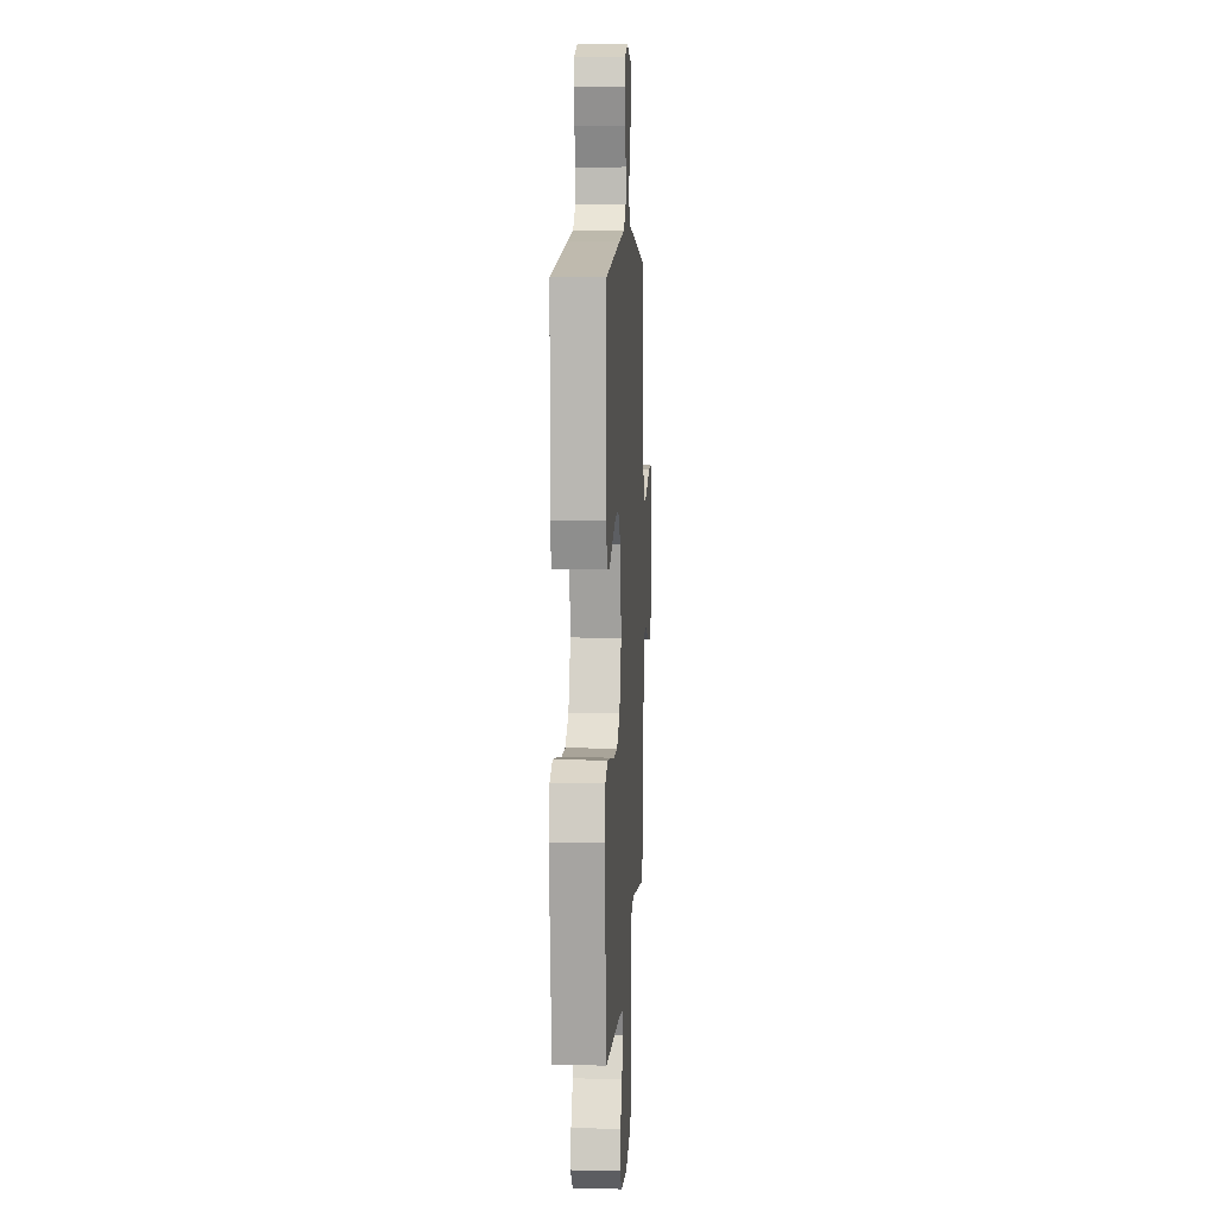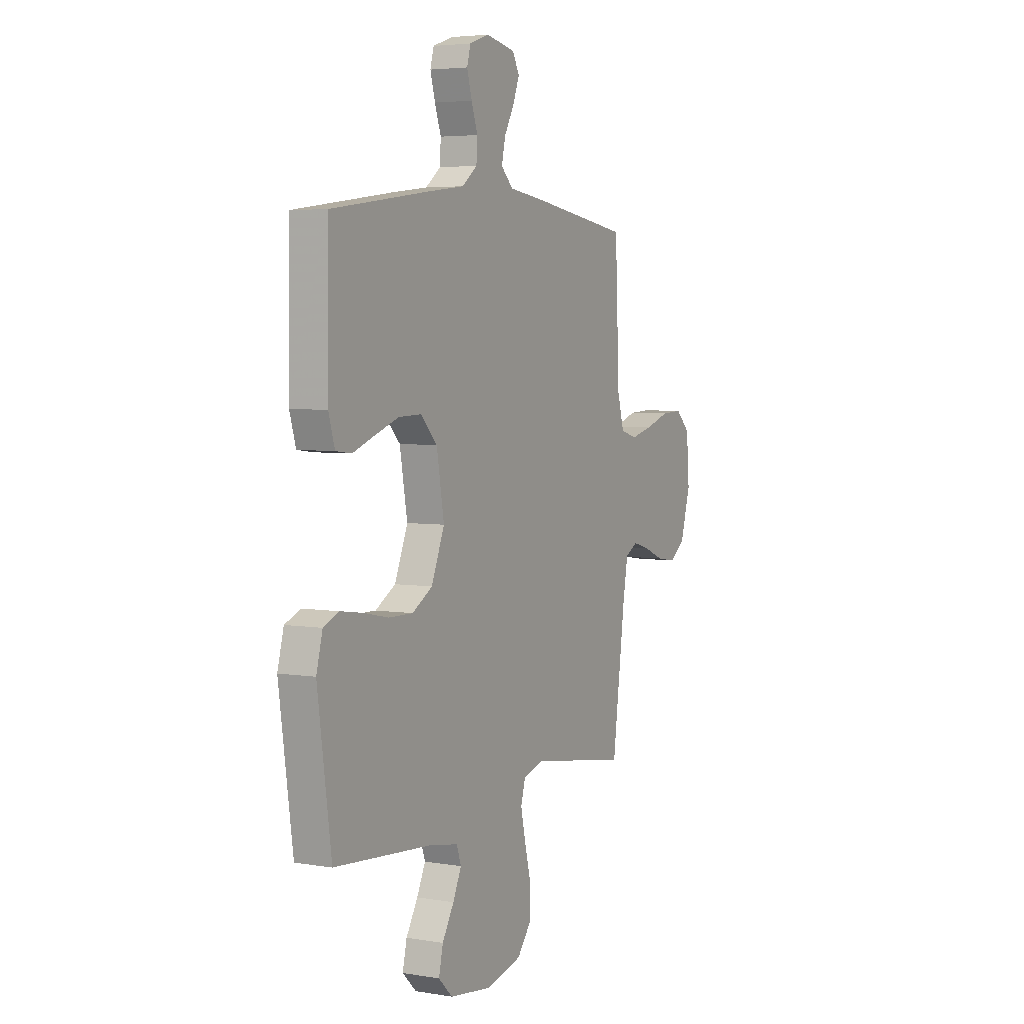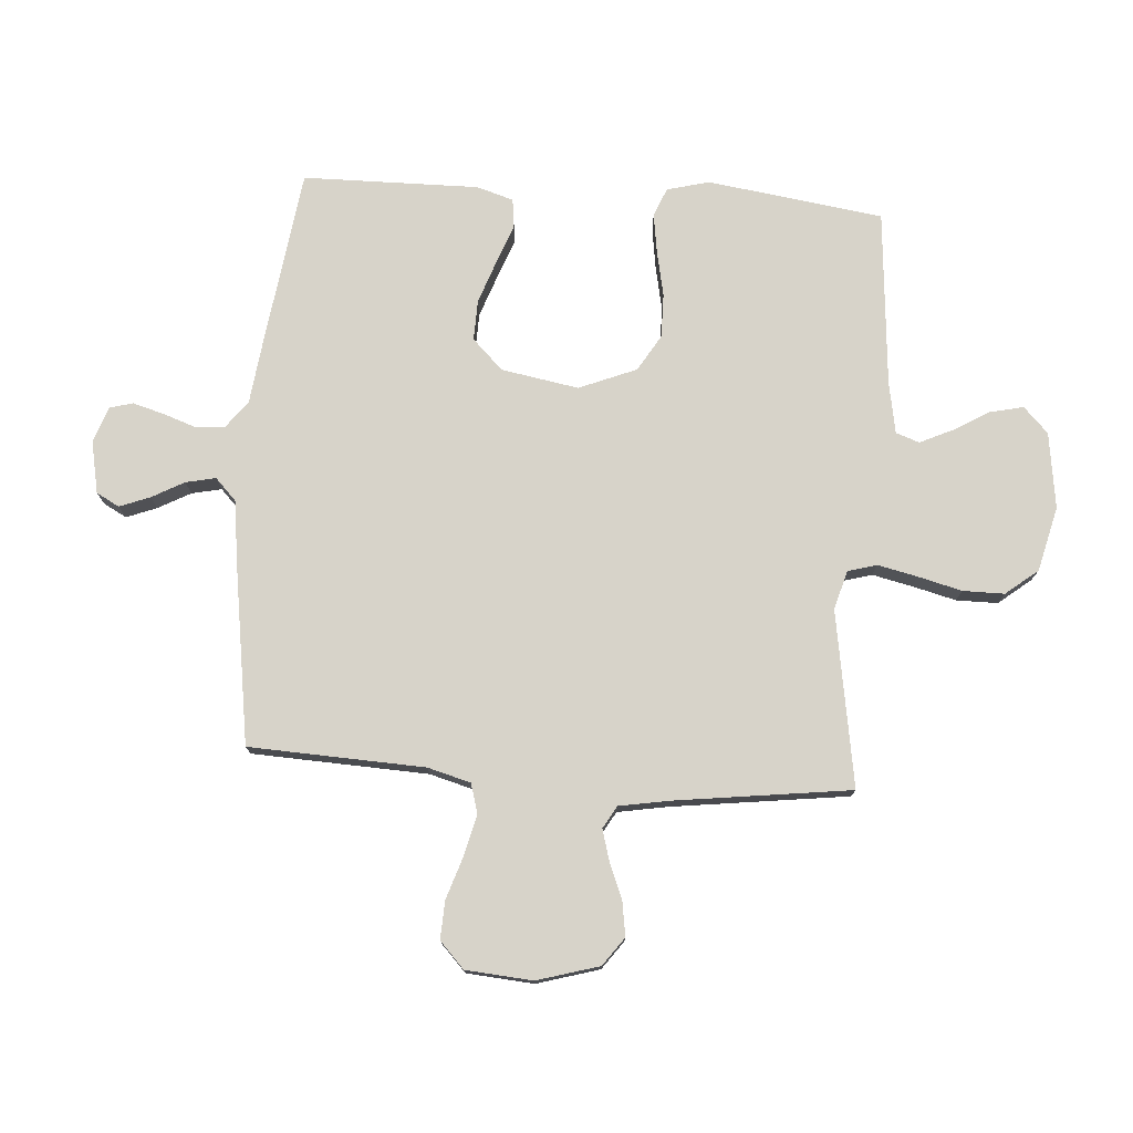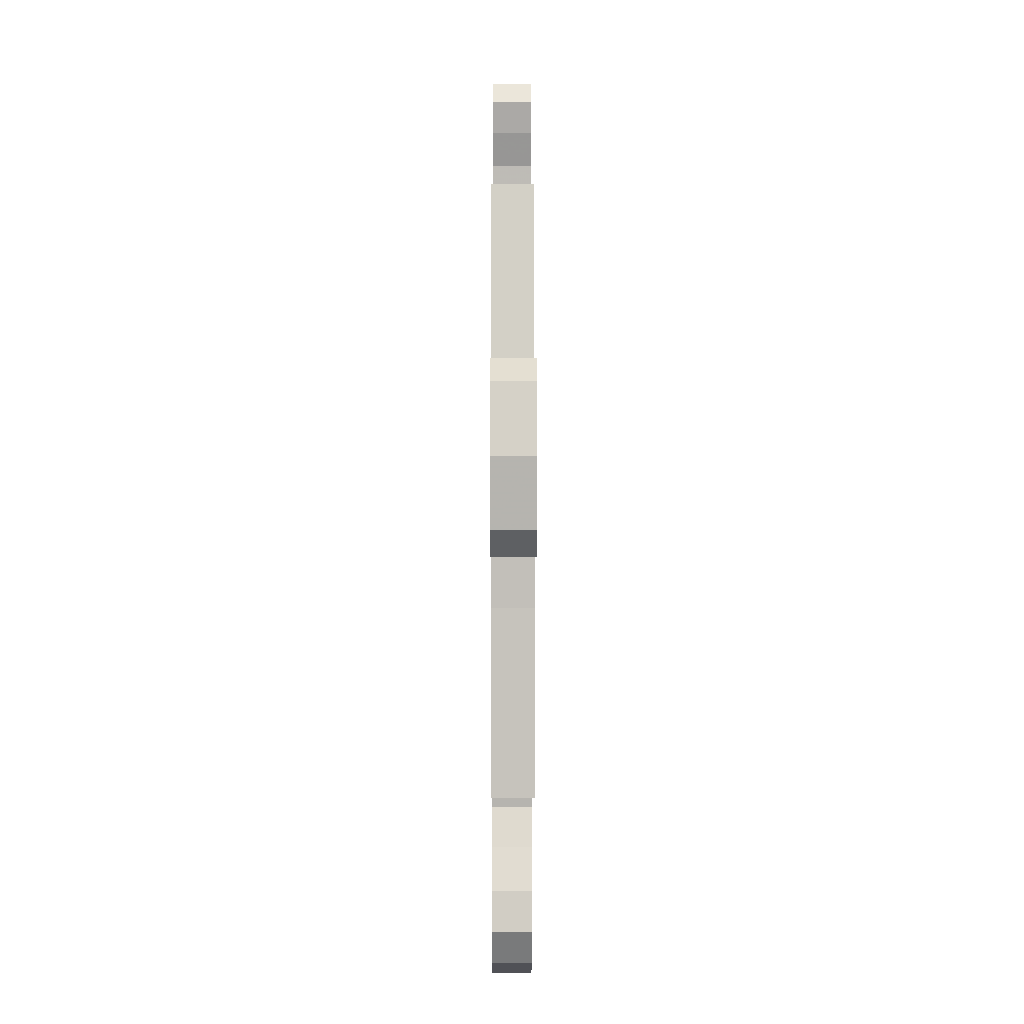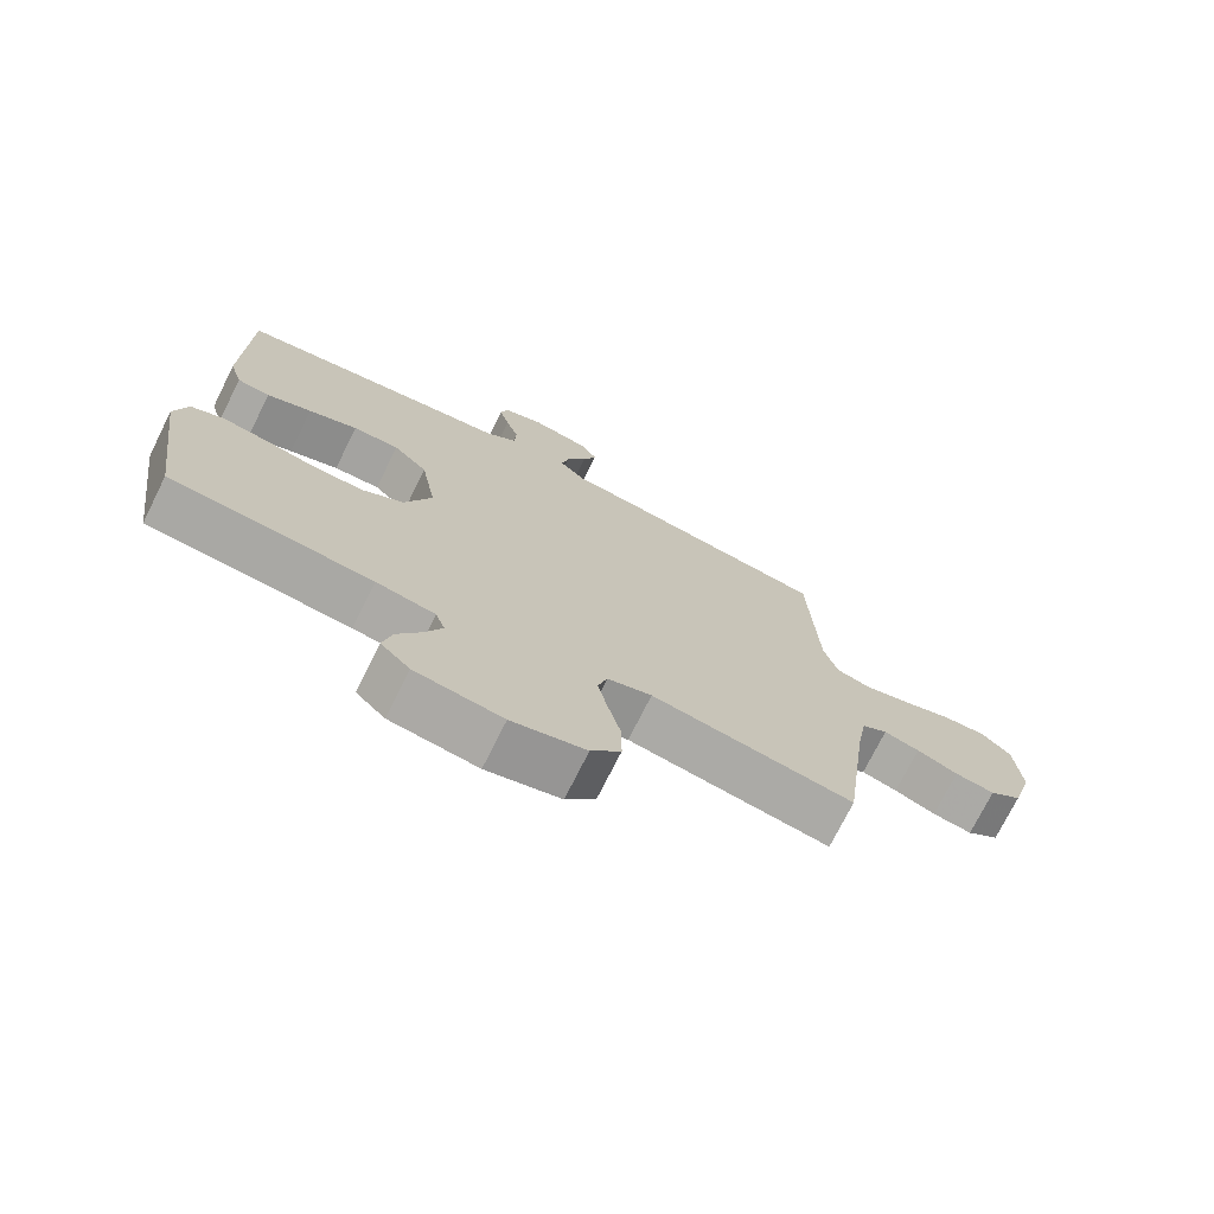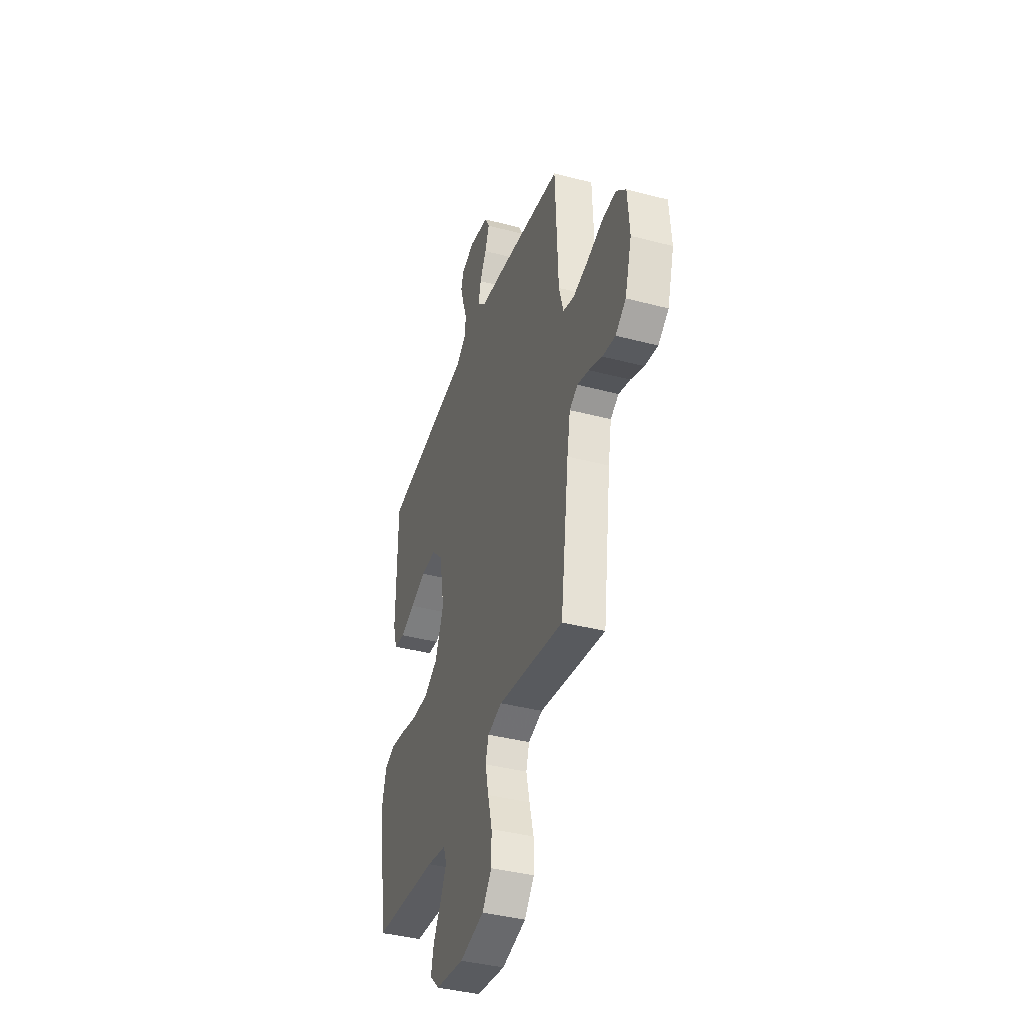
<metadata>
{"format":"obj","ext":"obj","renderer":"f3d","projection":"perspective","resolution":1024,"background":"white","views":[{"elev":8.0,"azim":-86.7,"up":"+Z"},{"elev":4.6,"azim":-62.0,"up":"+Z"},{"elev":76.3,"azim":94.1,"up":"+Y"},{"elev":-6.6,"azim":89.8,"up":"+Z"},{"elev":-73.6,"azim":-26.5,"up":"+Z"},{"elev":-39.4,"azim":71.8,"up":"+Z"}]}
</metadata>
<code>
v 0.5 0.07 0.5
v 0.513 0.07 0.2
v 0.533 0.07 0.127
v 0.584 0.07 0.112
v 0.653 0.07 0.129
v 0.726 0.07 0.153
v 0.791 0.07 0.156
v 0.835 0.07 0.114
v 0.844 0.07 0
v 0.813 0.07 -0.106
v 0.765 0.07 -0.141
v 0.706 0.07 -0.132
v 0.645 0.07 -0.107
v 0.592 0.07 -0.092
v 0.554 0.07 -0.114
v 0.539 0.07 -0.2
v 0.5 0.07 -0.5
v 0.2 0.07 -0.451
v 0.134 0.07 -0.47
v 0.12 0.07 -0.519
v 0.135 0.07 -0.587
v 0.154 0.07 -0.662
v 0.154 0.07 -0.733
v 0.11 0.07 -0.788
v 0 0.07 -0.815
v -0.13 0.07 -0.797
v -0.173 0.07 -0.755
v -0.16 0.07 -0.698
v -0.124 0.07 -0.637
v -0.098 0.07 -0.581
v -0.112 0.07 -0.541
v -0.2 0.07 -0.525
v -0.5 0.07 -0.5
v -0.542 0.07 -0.2
v -0.523 0.07 -0.128
v -0.475 0.07 -0.108
v -0.407 0.07 -0.118
v -0.33 0.07 -0.134
v -0.255 0.07 -0.135
v -0.193 0.07 -0.098
v -0.153 0.07 0
v -0.176 0.07 0.132
v -0.227 0.07 0.184
v -0.296 0.07 0.182
v -0.369 0.07 0.156
v -0.436 0.07 0.131
v -0.485 0.07 0.137
v -0.504 0.07 0.2
v -0.5 0.07 0.5
v -0.2 0.07 0.541
v -0.087 0.07 0.555
v -0.041 0.07 0.591
v -0.038 0.07 0.642
v -0.057 0.07 0.697
v -0.072 0.07 0.75
v -0.061 0.07 0.79
v 0 0.07 0.811
v 0.089 0.07 0.793
v 0.11 0.07 0.754
v 0.09 0.07 0.702
v 0.06 0.07 0.647
v 0.049 0.07 0.596
v 0.086 0.07 0.56
v 0.2 0.07 0.545
v 0.5 0 0.5
v 0.513 0 0.2
v 0.533 0 0.127
v 0.584 0 0.112
v 0.653 0 0.129
v 0.726 0 0.153
v 0.791 0 0.156
v 0.835 0 0.114
v 0.844 0 0
v 0.813 0 -0.106
v 0.765 0 -0.141
v 0.706 0 -0.132
v 0.645 0 -0.107
v 0.592 0 -0.092
v 0.554 0 -0.114
v 0.539 0 -0.2
v 0.5 0 -0.5
v 0.2 0 -0.451
v 0.134 0 -0.47
v 0.12 0 -0.519
v 0.135 0 -0.587
v 0.154 0 -0.662
v 0.154 0 -0.733
v 0.11 0 -0.788
v 0 0 -0.815
v -0.13 0 -0.797
v -0.173 0 -0.755
v -0.16 0 -0.698
v -0.124 0 -0.637
v -0.098 0 -0.581
v -0.112 0 -0.541
v -0.2 0 -0.525
v -0.5 0 -0.5
v -0.542 0 -0.2
v -0.523 0 -0.128
v -0.475 0 -0.108
v -0.407 0 -0.118
v -0.33 0 -0.134
v -0.255 0 -0.135
v -0.193 0 -0.098
v -0.153 0 0
v -0.176 0 0.132
v -0.227 0 0.184
v -0.296 0 0.182
v -0.369 0 0.156
v -0.436 0 0.131
v -0.485 0 0.137
v -0.504 0 0.2
v -0.5 0 0.5
v -0.2 0 0.541
v -0.087 0 0.555
v -0.041 0 0.591
v -0.038 0 0.642
v -0.057 0 0.697
v -0.072 0 0.75
v -0.061 0 0.79
v 0 0 0.811
v 0.089 0 0.793
v 0.11 0 0.754
v 0.09 0 0.702
v 0.06 0 0.647
v 0.049 0 0.596
v 0.086 0 0.56
v 0.2 0 0.545
f 63 64 1 2
f 59 60 61
f 58 59 61
f 57 58 61
f 56 57 61
f 55 56 61
f 54 55 61
f 53 54 61
f 52 53 61 62
f 51 52 62 63
f 50 51 63
f 49 50 63
f 48 49 63
f 47 48 63
f 46 47 63
f 45 46 63
f 36 37 38
f 35 36 38
f 34 35 38
f 33 34 38
f 32 33 38
f 31 32 38 39
f 27 28 29
f 26 27 29
f 25 26 29
f 24 25 29
f 23 24 29
f 22 23 29
f 21 22 29
f 20 21 29 30
f 19 20 30 31
f 16 17 18
f 15 16 18 19
f 11 12 13
f 10 11 13
f 9 10 13
f 8 9 13
f 7 8 13
f 6 7 13
f 5 6 13
f 4 5 13 14
f 3 4 14 15
f 44 45 63
f 43 44 63
f 2 3 15
f 63 2 15
f 43 63 15
f 42 43 15
f 41 42 15 19
f 40 41 19 31
f 31 39 40
f 66 65 128 127
f 125 124 123
f 125 123 122
f 125 122 121
f 125 121 120
f 125 120 119
f 125 119 118
f 125 118 117
f 126 125 117 116
f 127 126 116 115
f 127 115 114
f 127 114 113
f 127 113 112
f 127 112 111
f 127 111 110
f 127 110 109
f 102 101 100
f 102 100 99
f 102 99 98
f 102 98 97
f 102 97 96
f 103 102 96 95
f 93 92 91
f 93 91 90
f 93 90 89
f 93 89 88
f 93 88 87
f 93 87 86
f 93 86 85
f 94 93 85 84
f 95 94 84 83
f 82 81 80
f 83 82 80 79
f 77 76 75
f 77 75 74
f 77 74 73
f 77 73 72
f 77 72 71
f 77 71 70
f 77 70 69
f 78 77 69 68
f 79 78 68 67
f 127 109 108
f 127 108 107
f 79 67 66
f 79 66 127
f 79 127 107
f 79 107 106
f 83 79 106 105
f 95 83 105 104
f 104 103 95
f 1 65 66 2
f 2 66 67 3
f 3 67 68 4
f 4 68 69 5
f 5 69 70 6
f 6 70 71 7
f 7 71 72 8
f 8 72 73 9
f 9 73 74 10
f 10 74 75 11
f 11 75 76 12
f 12 76 77 13
f 13 77 78 14
f 14 78 79 15
f 15 79 80 16
f 16 80 81 17
f 17 81 82 18
f 18 82 83 19
f 19 83 84 20
f 20 84 85 21
f 21 85 86 22
f 22 86 87 23
f 23 87 88 24
f 24 88 89 25
f 25 89 90 26
f 26 90 91 27
f 27 91 92 28
f 28 92 93 29
f 29 93 94 30
f 30 94 95 31
f 31 95 96 32
f 32 96 97 33
f 33 97 98 34
f 34 98 99 35
f 35 99 100 36
f 36 100 101 37
f 37 101 102 38
f 38 102 103 39
f 39 103 104 40
f 40 104 105 41
f 41 105 106 42
f 42 106 107 43
f 43 107 108 44
f 44 108 109 45
f 45 109 110 46
f 46 110 111 47
f 47 111 112 48
f 48 112 113 49
f 49 113 114 50
f 50 114 115 51
f 51 115 116 52
f 52 116 117 53
f 53 117 118 54
f 54 118 119 55
f 55 119 120 56
f 56 120 121 57
f 57 121 122 58
f 58 122 123 59
f 59 123 124 60
f 60 124 125 61
f 61 125 126 62
f 62 126 127 63
f 63 127 128 64
f 64 128 65 1

</code>
